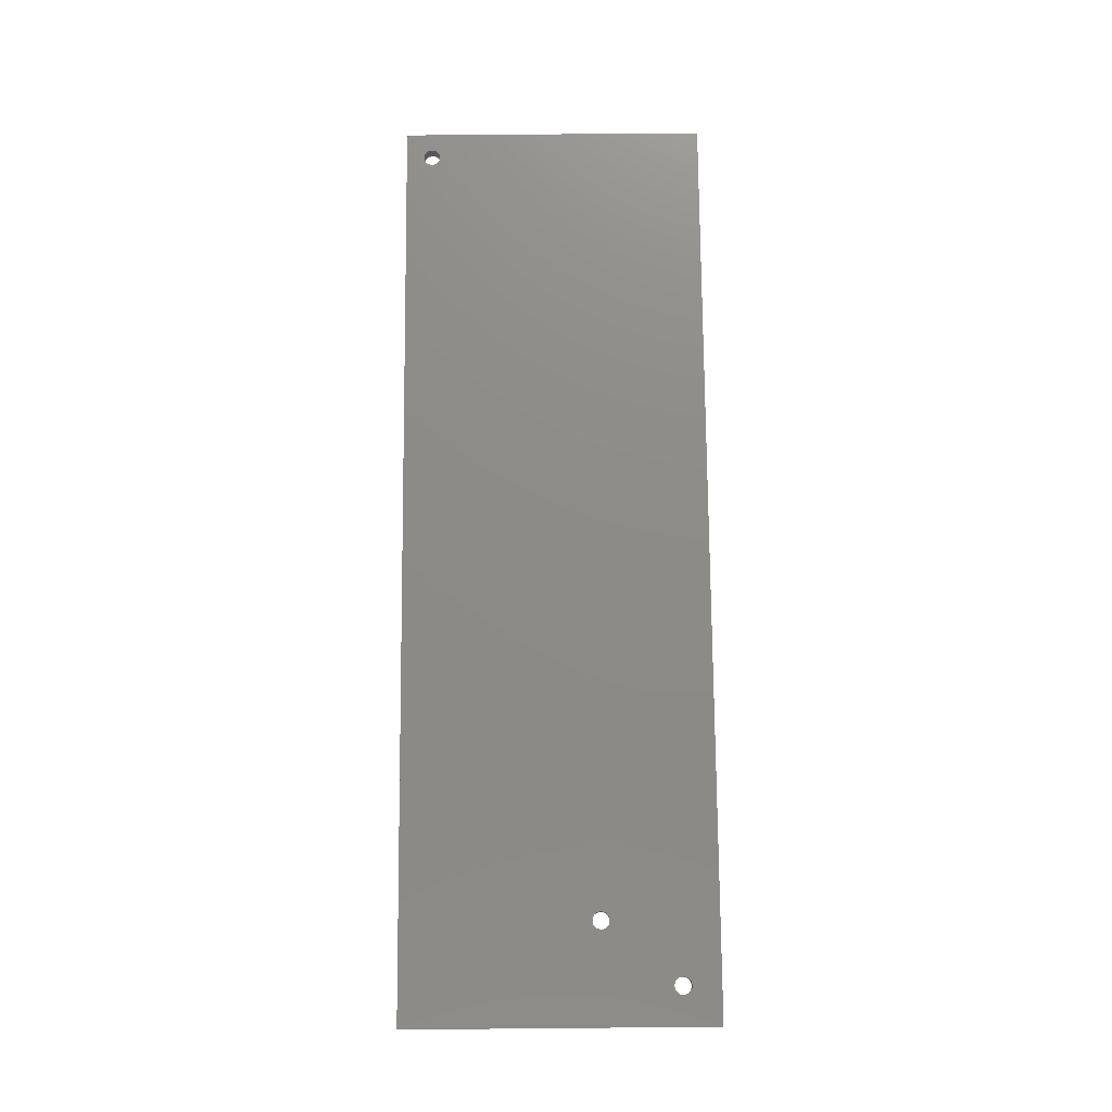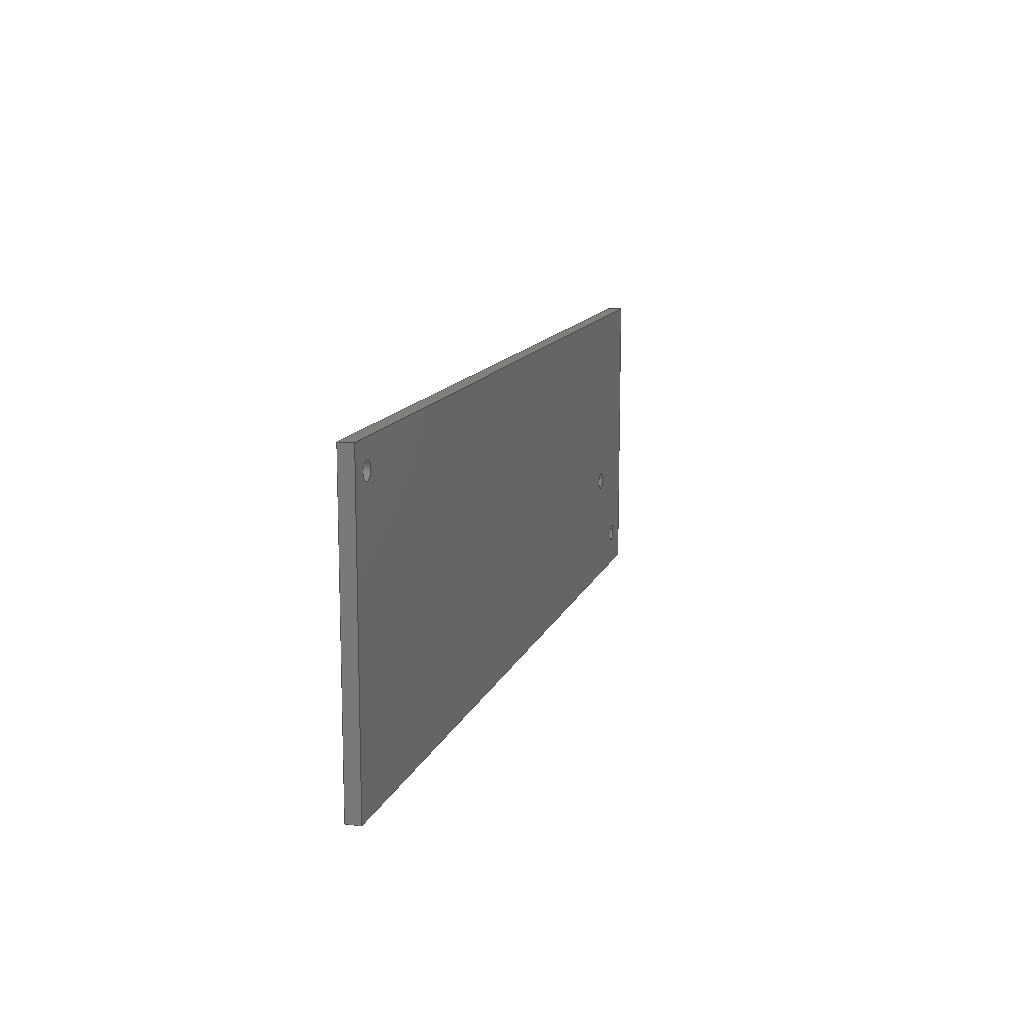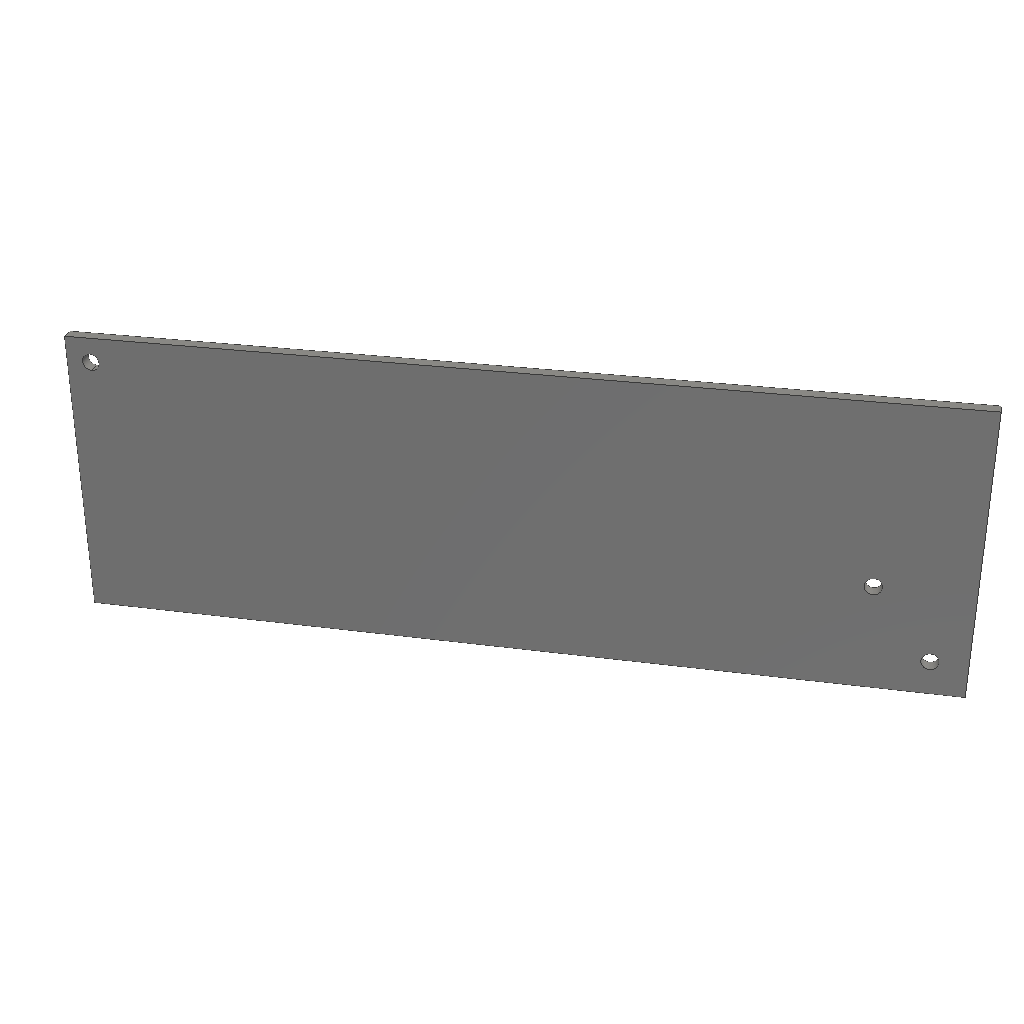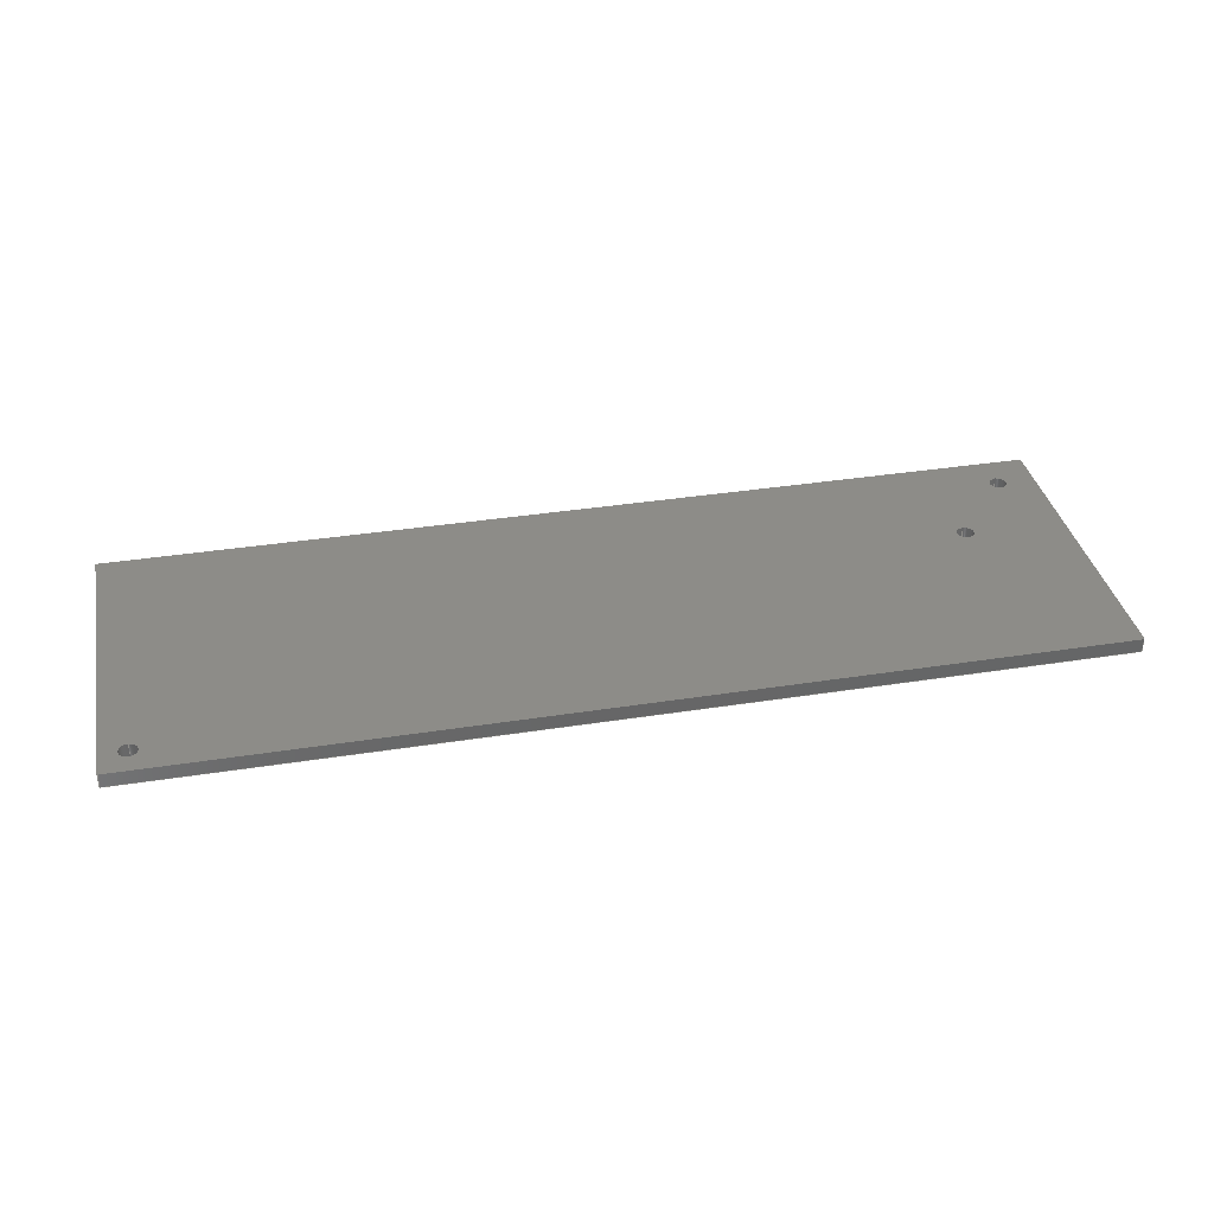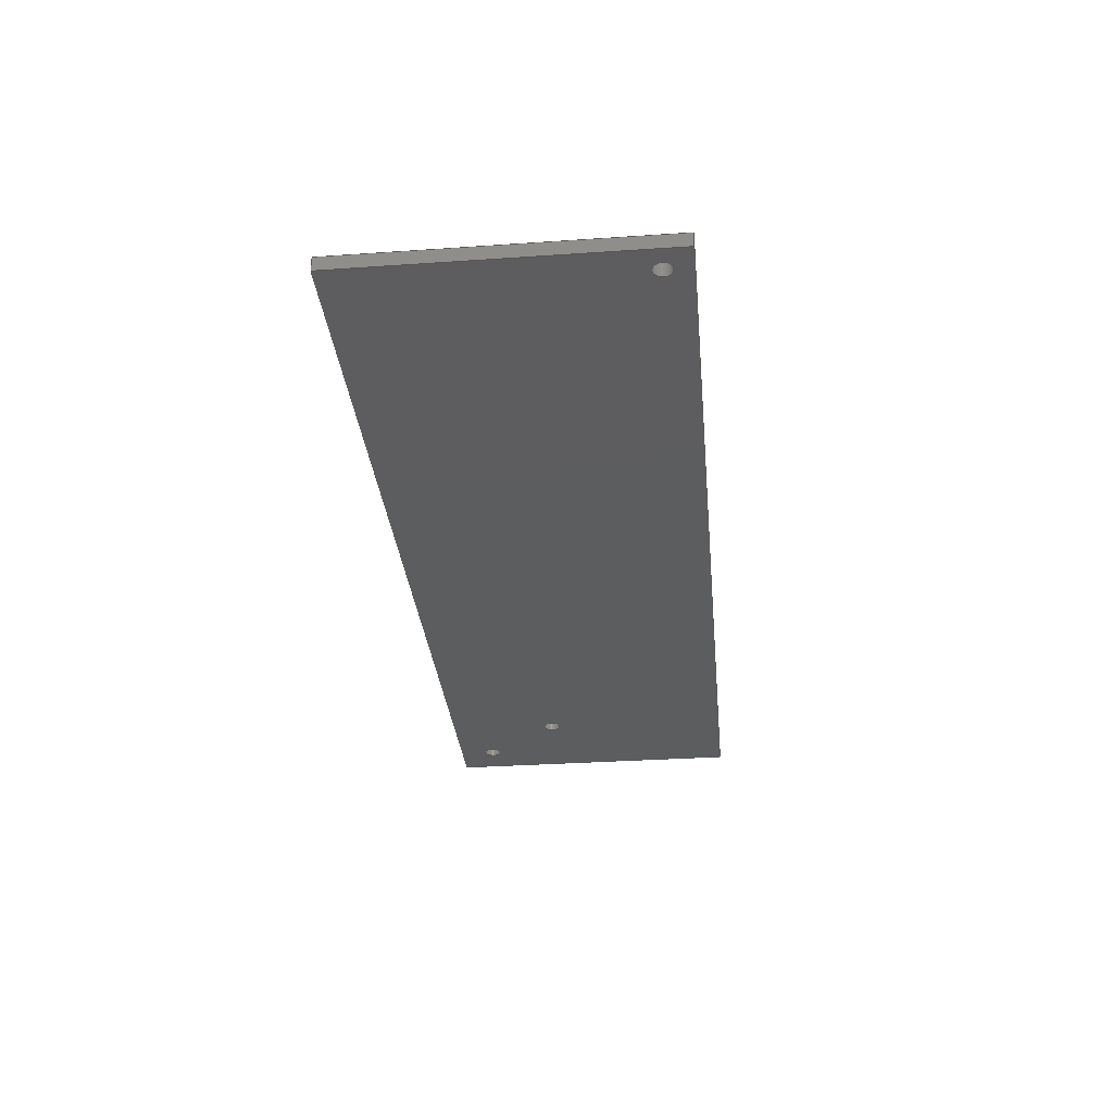
<metadata>
{"format":"step","ext":"step","renderer":"f3d","projection":"perspective","resolution":1024,"background":"white","views":[{"elev":75.8,"azim":-90.5,"up":"+Z"},{"elev":12.7,"azim":105.8,"up":"+Y"},{"elev":26.4,"azim":-167.9,"up":"+Y"},{"elev":36.2,"azim":168.4,"up":"+Z"},{"elev":-32.0,"azim":95.5,"up":"+Z"}]}
</metadata>
<code>
ISO-10303-21;
DATA;
#1=SHAPE_REPRESENTATION_RELATIONSHIP('','',#166,#2);
#2=ADVANCED_BREP_SHAPE_REPRESENTATION('',(#164),#270);
#3=CIRCLE('',#172,0.003175);
#4=CIRCLE('',#173,0.003175);
#5=CIRCLE('',#175,0.003175);
#6=CIRCLE('',#176,0.003175);
#7=CIRCLE('',#179,0.003175);
#8=CIRCLE('',#180,0.003175);
#9=CYLINDRICAL_SURFACE('',#171,0.003175);
#10=CYLINDRICAL_SURFACE('',#174,0.003175);
#11=CYLINDRICAL_SURFACE('',#178,0.003175);
#12=ORIENTED_EDGE('',*,*,#48,.T.);
#13=ORIENTED_EDGE('',*,*,#49,.F.);
#14=ORIENTED_EDGE('',*,*,#50,.F.);
#15=ORIENTED_EDGE('',*,*,#51,.T.);
#16=ORIENTED_EDGE('',*,*,#52,.F.);
#17=ORIENTED_EDGE('',*,*,#51,.F.);
#18=ORIENTED_EDGE('',*,*,#53,.T.);
#19=ORIENTED_EDGE('',*,*,#54,.T.);
#20=ORIENTED_EDGE('',*,*,#55,.F.);
#21=ORIENTED_EDGE('',*,*,#54,.F.);
#22=ORIENTED_EDGE('',*,*,#56,.T.);
#23=ORIENTED_EDGE('',*,*,#57,.T.);
#24=ORIENTED_EDGE('',*,*,#58,.F.);
#25=ORIENTED_EDGE('',*,*,#59,.T.);
#26=ORIENTED_EDGE('',*,*,#60,.F.);
#27=ORIENTED_EDGE('',*,*,#61,.T.);
#28=ORIENTED_EDGE('',*,*,#62,.T.);
#29=ORIENTED_EDGE('',*,*,#57,.F.);
#30=ORIENTED_EDGE('',*,*,#63,.F.);
#31=ORIENTED_EDGE('',*,*,#49,.T.);
#32=ORIENTED_EDGE('',*,*,#64,.F.);
#33=ORIENTED_EDGE('',*,*,#65,.T.);
#34=ORIENTED_EDGE('',*,*,#50,.T.);
#35=ORIENTED_EDGE('',*,*,#63,.T.);
#36=ORIENTED_EDGE('',*,*,#56,.F.);
#37=ORIENTED_EDGE('',*,*,#53,.F.);
#38=ORIENTED_EDGE('',*,*,#60,.T.);
#39=ORIENTED_EDGE('',*,*,#58,.T.);
#40=ORIENTED_EDGE('',*,*,#64,.T.);
#41=ORIENTED_EDGE('',*,*,#48,.F.);
#42=ORIENTED_EDGE('',*,*,#52,.T.);
#43=ORIENTED_EDGE('',*,*,#55,.T.);
#44=ORIENTED_EDGE('',*,*,#62,.F.);
#45=ORIENTED_EDGE('',*,*,#61,.F.);
#46=ORIENTED_EDGE('',*,*,#59,.F.);
#47=ORIENTED_EDGE('',*,*,#65,.F.);
#48=EDGE_CURVE('',#66,#67,#80,.T.);
#49=EDGE_CURVE('',#68,#67,#81,.T.);
#50=EDGE_CURVE('',#69,#68,#82,.T.);
#51=EDGE_CURVE('',#69,#66,#83,.T.);
#52=EDGE_CURVE('',#66,#70,#84,.T.);
#53=EDGE_CURVE('',#69,#71,#85,.T.);
#54=EDGE_CURVE('',#71,#70,#86,.T.);
#55=EDGE_CURVE('',#70,#72,#87,.T.);
#56=EDGE_CURVE('',#71,#73,#88,.T.);
#57=EDGE_CURVE('',#73,#72,#89,.T.);
#58=EDGE_CURVE('',#74,#74,#3,.T.);
#59=EDGE_CURVE('',#75,#75,#4,.T.);
#60=EDGE_CURVE('',#76,#76,#5,.T.);
#61=EDGE_CURVE('',#77,#77,#6,.T.);
#62=EDGE_CURVE('',#67,#72,#90,.T.);
#63=EDGE_CURVE('',#68,#73,#91,.T.);
#64=EDGE_CURVE('',#78,#78,#7,.T.);
#65=EDGE_CURVE('',#79,#79,#8,.T.);
#66=VERTEX_POINT('',#230);
#67=VERTEX_POINT('',#231);
#68=VERTEX_POINT('',#233);
#69=VERTEX_POINT('',#235);
#70=VERTEX_POINT('',#239);
#71=VERTEX_POINT('',#241);
#72=VERTEX_POINT('',#245);
#73=VERTEX_POINT('',#247);
#74=VERTEX_POINT('',#251);
#75=VERTEX_POINT('',#253);
#76=VERTEX_POINT('',#256);
#77=VERTEX_POINT('',#258);
#78=VERTEX_POINT('',#264);
#79=VERTEX_POINT('',#266);
#80=LINE('',#229,#92);
#81=LINE('',#232,#93);
#82=LINE('',#234,#94);
#83=LINE('',#236,#95);
#84=LINE('',#238,#96);
#85=LINE('',#240,#97);
#86=LINE('',#242,#98);
#87=LINE('',#244,#99);
#88=LINE('',#246,#100);
#89=LINE('',#248,#101);
#90=LINE('',#260,#102);
#91=LINE('',#261,#103);
#92=VECTOR('',#187,1);
#93=VECTOR('',#188,1);
#94=VECTOR('',#189,1);
#95=VECTOR('',#190,1);
#96=VECTOR('',#193,1);
#97=VECTOR('',#194,1);
#98=VECTOR('',#195,1);
#99=VECTOR('',#198,1);
#100=VECTOR('',#199,1);
#101=VECTOR('',#200,1);
#102=VECTOR('',#215,1);
#103=VECTOR('',#216,1);
#104=EDGE_LOOP('',(#12,#13,#14,#15));
#105=EDGE_LOOP('',(#16,#17,#18,#19));
#106=EDGE_LOOP('',(#20,#21,#22,#23));
#107=EDGE_LOOP('',(#24));
#108=EDGE_LOOP('',(#25));
#109=EDGE_LOOP('',(#26));
#110=EDGE_LOOP('',(#27));
#111=EDGE_LOOP('',(#28,#29,#30,#31));
#112=EDGE_LOOP('',(#32));
#113=EDGE_LOOP('',(#33));
#114=EDGE_LOOP('',(#34,#35,#36,#37));
#115=EDGE_LOOP('',(#38));
#116=EDGE_LOOP('',(#39));
#117=EDGE_LOOP('',(#40));
#118=EDGE_LOOP('',(#41,#42,#43,#44));
#119=EDGE_LOOP('',(#45));
#120=EDGE_LOOP('',(#46));
#121=EDGE_LOOP('',(#47));
#122=FACE_BOUND('',#104,.T.);
#123=FACE_BOUND('',#105,.T.);
#124=FACE_BOUND('',#106,.T.);
#125=FACE_BOUND('',#107,.T.);
#126=FACE_BOUND('',#108,.T.);
#127=FACE_BOUND('',#109,.T.);
#128=FACE_BOUND('',#110,.T.);
#129=FACE_BOUND('',#111,.T.);
#130=FACE_BOUND('',#112,.T.);
#131=FACE_BOUND('',#113,.T.);
#132=FACE_BOUND('',#114,.T.);
#133=FACE_BOUND('',#115,.T.);
#134=FACE_BOUND('',#116,.T.);
#135=FACE_BOUND('',#117,.T.);
#136=FACE_BOUND('',#118,.T.);
#137=FACE_BOUND('',#119,.T.);
#138=FACE_BOUND('',#120,.T.);
#139=FACE_BOUND('',#121,.T.);
#140=PLANE('',#168);
#141=PLANE('',#169);
#142=PLANE('',#170);
#143=PLANE('',#177);
#144=PLANE('',#181);
#145=PLANE('',#182);
#146=ADVANCED_FACE('',(#122),#140,.F.);
#147=ADVANCED_FACE('',(#123),#141,.T.);
#148=ADVANCED_FACE('',(#124),#142,.T.);
#149=ADVANCED_FACE('',(#125,#126),#9,.F.);
#150=ADVANCED_FACE('',(#127,#128),#10,.F.);
#151=ADVANCED_FACE('',(#129),#143,.F.);
#152=ADVANCED_FACE('',(#130,#131),#11,.F.);
#153=ADVANCED_FACE('',(#132,#133,#134,#135),#144,.F.);
#154=ADVANCED_FACE('',(#136,#137,#138,#139),#145,.T.);
#155=CLOSED_SHELL('',(#146,#147,#148,#149,#150,#151,#152,#153,#154));
#156=STYLED_ITEM('',(#157),#164);
#157=PRESENTATION_STYLE_ASSIGNMENT((#158));
#158=SURFACE_STYLE_USAGE(.BOTH.,#159);
#159=SURFACE_SIDE_STYLE('',(#160));
#160=SURFACE_STYLE_FILL_AREA(#161);
#161=FILL_AREA_STYLE('',(#162));
#162=FILL_AREA_STYLE_COLOUR('',#163);
#163=COLOUR_RGB('',0.7686,0.8863,0.9529);
#164=MANIFOLD_SOLID_BREP('Part 1',#155);
#165=SHAPE_DEFINITION_REPRESENTATION(#275,#166);
#166=SHAPE_REPRESENTATION('Part 1',(#167),#270);
#167=AXIS2_PLACEMENT_3D('',#227,#183,#184);
#168=AXIS2_PLACEMENT_3D('',#228,#185,#186);
#169=AXIS2_PLACEMENT_3D('',#237,#191,#192);
#170=AXIS2_PLACEMENT_3D('',#243,#196,#197);
#171=AXIS2_PLACEMENT_3D('',#249,#201,#202);
#172=AXIS2_PLACEMENT_3D('',#250,#203,#204);
#173=AXIS2_PLACEMENT_3D('',#252,#205,#206);
#174=AXIS2_PLACEMENT_3D('',#254,#207,#208);
#175=AXIS2_PLACEMENT_3D('',#255,#209,#210);
#176=AXIS2_PLACEMENT_3D('',#257,#211,#212);
#177=AXIS2_PLACEMENT_3D('',#259,#213,#214);
#178=AXIS2_PLACEMENT_3D('',#262,#217,#218);
#179=AXIS2_PLACEMENT_3D('',#263,#219,#220);
#180=AXIS2_PLACEMENT_3D('',#265,#221,#222);
#181=AXIS2_PLACEMENT_3D('',#267,#223,#224);
#182=AXIS2_PLACEMENT_3D('',#268,#225,#226);
#183=DIRECTION('',(0,0,1));
#184=DIRECTION('',(1,0,0));
#185=DIRECTION('',(-1,0,0));
#186=DIRECTION('',(0,1,0));
#187=DIRECTION('',(0,-1,0));
#188=DIRECTION('',(0,0,1));
#189=DIRECTION('',(0,-1,0));
#190=DIRECTION('',(0,0,1));
#191=DIRECTION('',(0,1,0));
#192=DIRECTION('',(1,0,0));
#193=DIRECTION('',(-1,0,0));
#194=DIRECTION('',(-1,0,0));
#195=DIRECTION('',(0,0,1));
#196=DIRECTION('',(-1,0,0));
#197=DIRECTION('',(0,1,0));
#198=DIRECTION('',(0,-1,0));
#199=DIRECTION('',(0,-1,0));
#200=DIRECTION('',(0,0,1));
#201=DIRECTION('',(0,0,1));
#202=DIRECTION('',(0,-1,0));
#203=DIRECTION('',(0,0,1));
#204=DIRECTION('',(0,-1,0));
#205=DIRECTION('',(0,0,1));
#206=DIRECTION('',(0,-1,0));
#207=DIRECTION('',(0,0,1));
#208=DIRECTION('',(0,-1,0));
#209=DIRECTION('',(0,0,1));
#210=DIRECTION('',(0,-1,0));
#211=DIRECTION('',(0,0,1));
#212=DIRECTION('',(0,-1,0));
#213=DIRECTION('',(0,1,0));
#214=DIRECTION('',(1,0,0));
#215=DIRECTION('',(-1,0,0));
#216=DIRECTION('',(-1,0,0));
#217=DIRECTION('',(0,0,1));
#218=DIRECTION('',(0,-1,0));
#219=DIRECTION('',(0,0,1));
#220=DIRECTION('',(0,-1,0));
#221=DIRECTION('',(0,0,1));
#222=DIRECTION('',(0,-1,0));
#223=DIRECTION('',(0,0,1));
#224=DIRECTION('',(1,0,0));
#225=DIRECTION('',(0,0,1));
#226=DIRECTION('',(1,0,0));
#227=CARTESIAN_POINT('',(0,0,0));
#228=CARTESIAN_POINT('',(0.3181,-0.08093,-0.00889));
#229=CARTESIAN_POINT('',(0.3181,-0.08093,-0.00381));
#230=CARTESIAN_POINT('',(0.3181,-0.02092,-0.00381));
#231=CARTESIAN_POINT('',(0.3181,-0.1301,-0.00381));
#232=CARTESIAN_POINT('',(0.3181,-0.1301,-0.00889));
#233=CARTESIAN_POINT('',(0.3181,-0.1301,-0.00889));
#234=CARTESIAN_POINT('',(0.3181,-0.08093,-0.00889));
#235=CARTESIAN_POINT('',(0.3181,-0.02092,-0.00889));
#236=CARTESIAN_POINT('',(0.3181,-0.02092,-0.00889));
#237=CARTESIAN_POINT('',(0.3125,-0.02092,-0.00889));
#238=CARTESIAN_POINT('',(0.3125,-0.02092,-0.00381));
#239=CARTESIAN_POINT('',(-0.00908,-0.02092,-0.00381));
#240=CARTESIAN_POINT('',(0.3125,-0.02092,-0.00889));
#241=CARTESIAN_POINT('',(-0.00908,-0.02092,-0.00889));
#242=CARTESIAN_POINT('',(-0.00908,-0.02092,-0.00889));
#243=CARTESIAN_POINT('',(-0.00908,-0.07054,-0.00889));
#244=CARTESIAN_POINT('',(-0.00908,-0.07054,-0.00381));
#245=CARTESIAN_POINT('',(-0.00908,-0.1301,-0.00381));
#246=CARTESIAN_POINT('',(-0.00908,-0.07054,-0.00889));
#247=CARTESIAN_POINT('',(-0.00908,-0.1301,-0.00889));
#248=CARTESIAN_POINT('',(-0.00908,-0.1301,-0.00889));
#249=CARTESIAN_POINT('',(0.02613,-0.08972,-0.00889));
#250=CARTESIAN_POINT('',(0.02613,-0.08972,-0.00889));
#251=CARTESIAN_POINT('',(0.02613,-0.0929,-0.00889));
#252=CARTESIAN_POINT('',(0.02613,-0.08972,-0.00381));
#253=CARTESIAN_POINT('',(0.02613,-0.0929,-0.00381));
#254=CARTESIAN_POINT('',(0.309,-0.03015,-0.00889));
#255=CARTESIAN_POINT('',(0.309,-0.03015,-0.00889));
#256=CARTESIAN_POINT('',(0.309,-0.03333,-0.00889));
#257=CARTESIAN_POINT('',(0.309,-0.03015,-0.00381));
#258=CARTESIAN_POINT('',(0.309,-0.03333,-0.00381));
#259=CARTESIAN_POINT('',(-0.002991,-0.1301,-0.00889));
#260=CARTESIAN_POINT('',(-0.002991,-0.1301,-0.00381));
#261=CARTESIAN_POINT('',(-0.002991,-0.1301,-0.00889));
#262=CARTESIAN_POINT('',(0.00426,-0.1172,-0.00889));
#263=CARTESIAN_POINT('',(0.00426,-0.1172,-0.00889));
#264=CARTESIAN_POINT('',(0.00426,-0.1203,-0.00889));
#265=CARTESIAN_POINT('',(0.00426,-0.1172,-0.00381));
#266=CARTESIAN_POINT('',(0.00426,-0.1203,-0.00381));
#267=CARTESIAN_POINT('',(0.1545,-0.0755,-0.00889));
#268=CARTESIAN_POINT('',(0.1545,-0.0755,-0.00381));
#269=MECHANICAL_DESIGN_GEOMETRIC_PRESENTATION_REPRESENTATION('',(#156),
#270);
#270=(
GEOMETRIC_REPRESENTATION_CONTEXT(3)
GLOBAL_UNCERTAINTY_ASSIGNED_CONTEXT((#271))
GLOBAL_UNIT_ASSIGNED_CONTEXT((#274,#273,#272))
REPRESENTATION_CONTEXT('Part 1','TOP_LEVEL_ASSEMBLY_PART')
);
#271=UNCERTAINTY_MEASURE_WITH_UNIT(LENGTH_MEASURE(1e-08),#274,
'DISTANCE_ACCURACY_VALUE','Maximum Tolerance applied to model');
#272=(
NAMED_UNIT(*)
SI_UNIT($,.STERADIAN.)
SOLID_ANGLE_UNIT()
);
#273=(
NAMED_UNIT(*)
PLANE_ANGLE_UNIT()
SI_UNIT($,.RADIAN.)
);
#274=(
LENGTH_UNIT()
NAMED_UNIT(*)
SI_UNIT($,.METRE.)
);
#275=PRODUCT_DEFINITION_SHAPE('','',#276);
#276=PRODUCT_DEFINITION('','',#278,#277);
#277=PRODUCT_DEFINITION_CONTEXT('',#284,'design');
#278=PRODUCT_DEFINITION_FORMATION_WITH_SPECIFIED_SOURCE('','',#280,
 .NOT_KNOWN.);
#279=PRODUCT_RELATED_PRODUCT_CATEGORY('','',(#280));
#280=PRODUCT('Part 1','Part 1','Part 1',(#282));
#281=PRODUCT_CATEGORY('','');
#282=PRODUCT_CONTEXT('',#284,'mechanical');
#283=APPLICATION_PROTOCOL_DEFINITION('international standard',
'ap242_managed_model_based_3d_engineering',2011,#284);
#284=APPLICATION_CONTEXT('managed model based 3d engineering');
ENDSEC;
END-ISO-10303-21;

</code>
